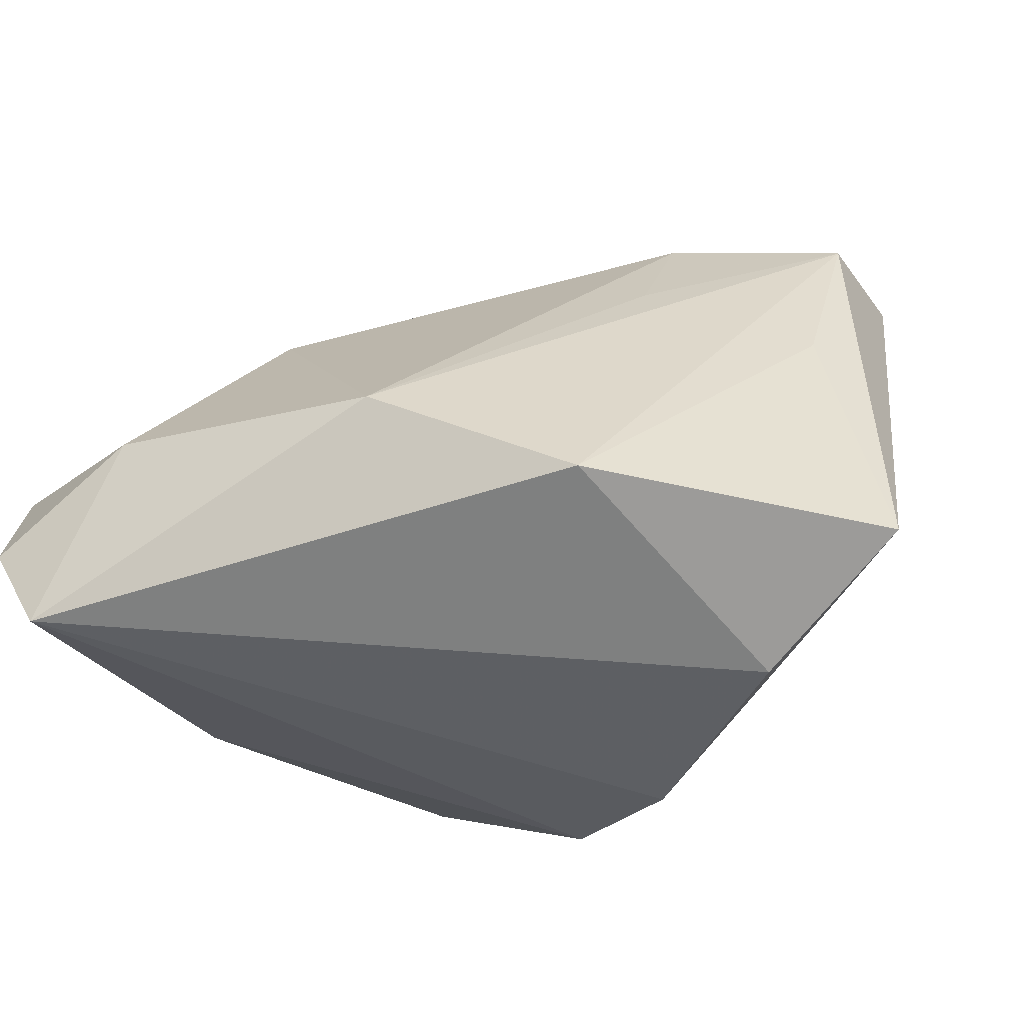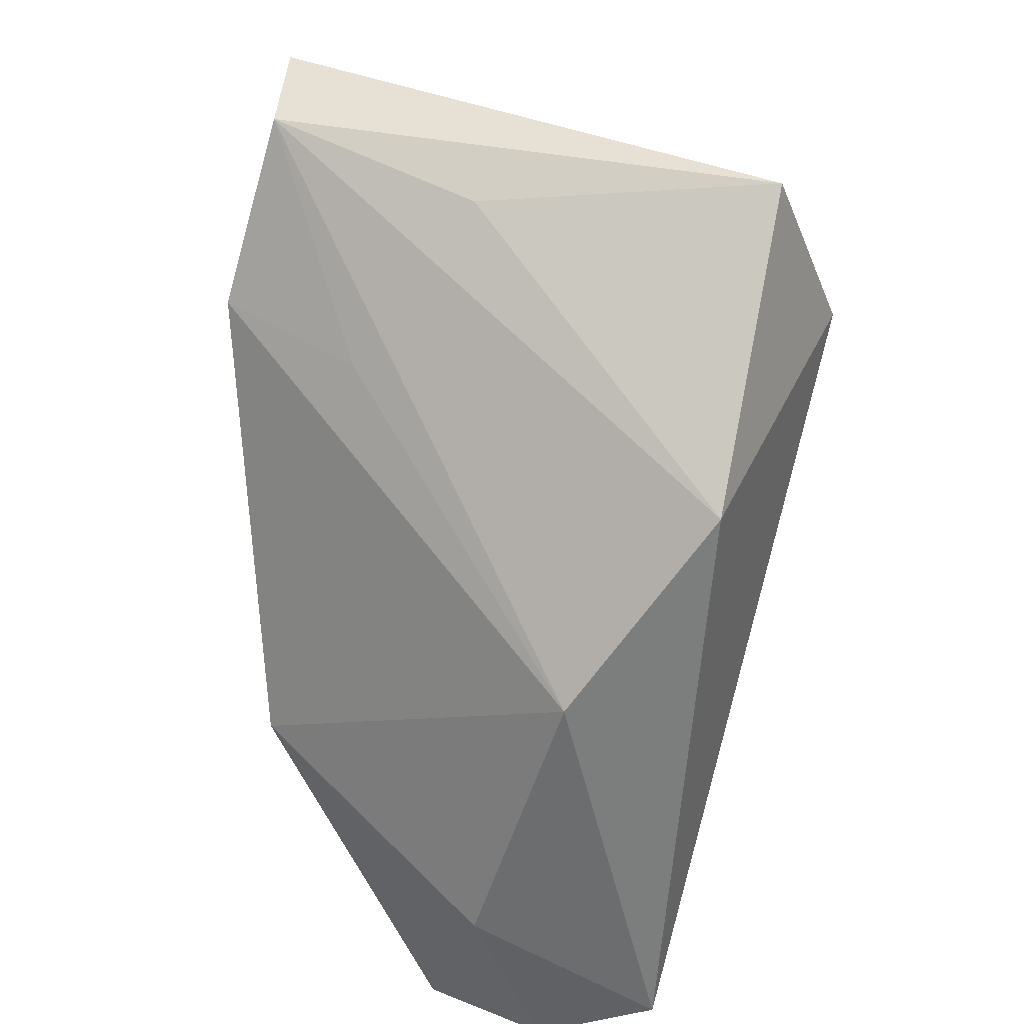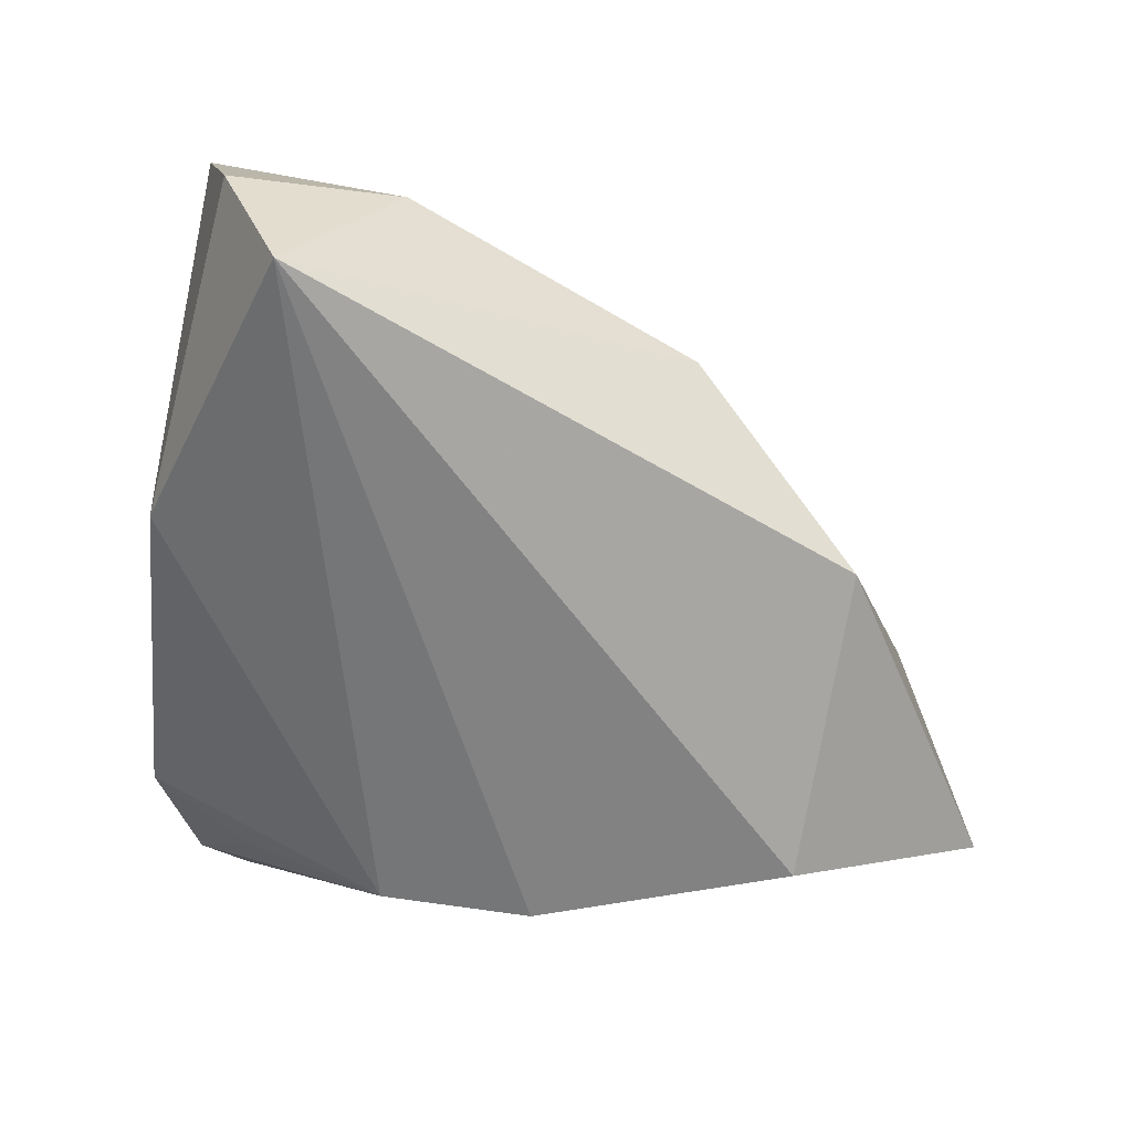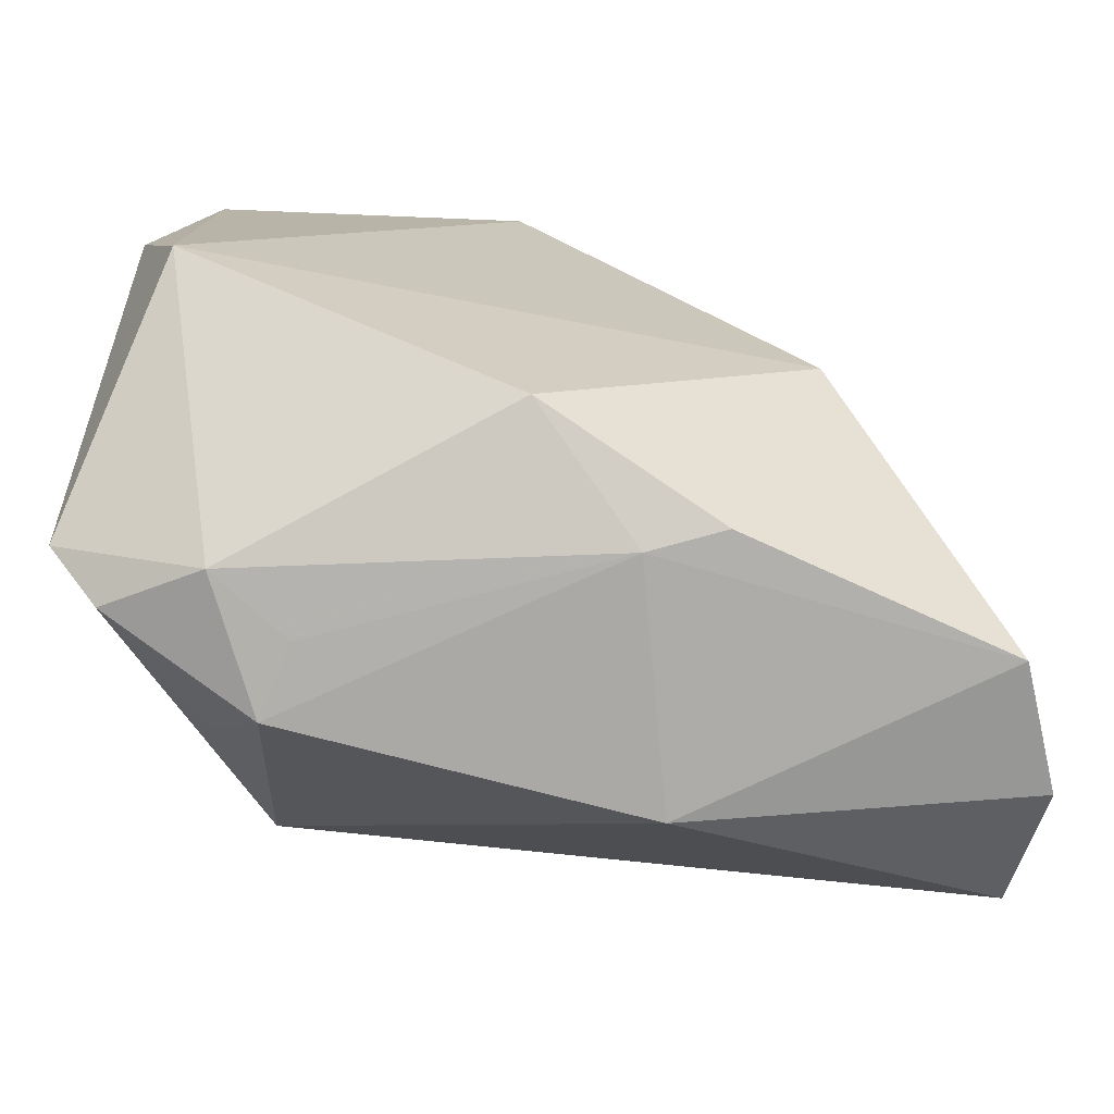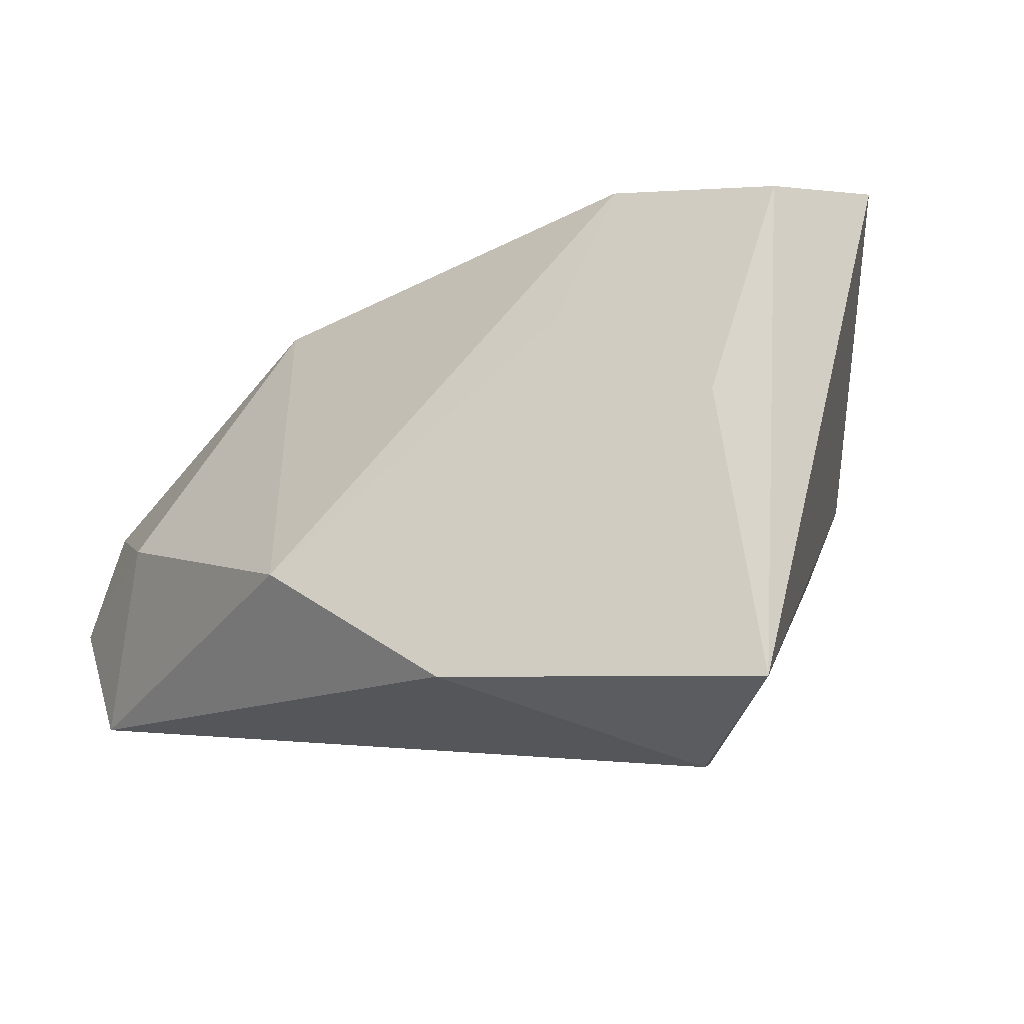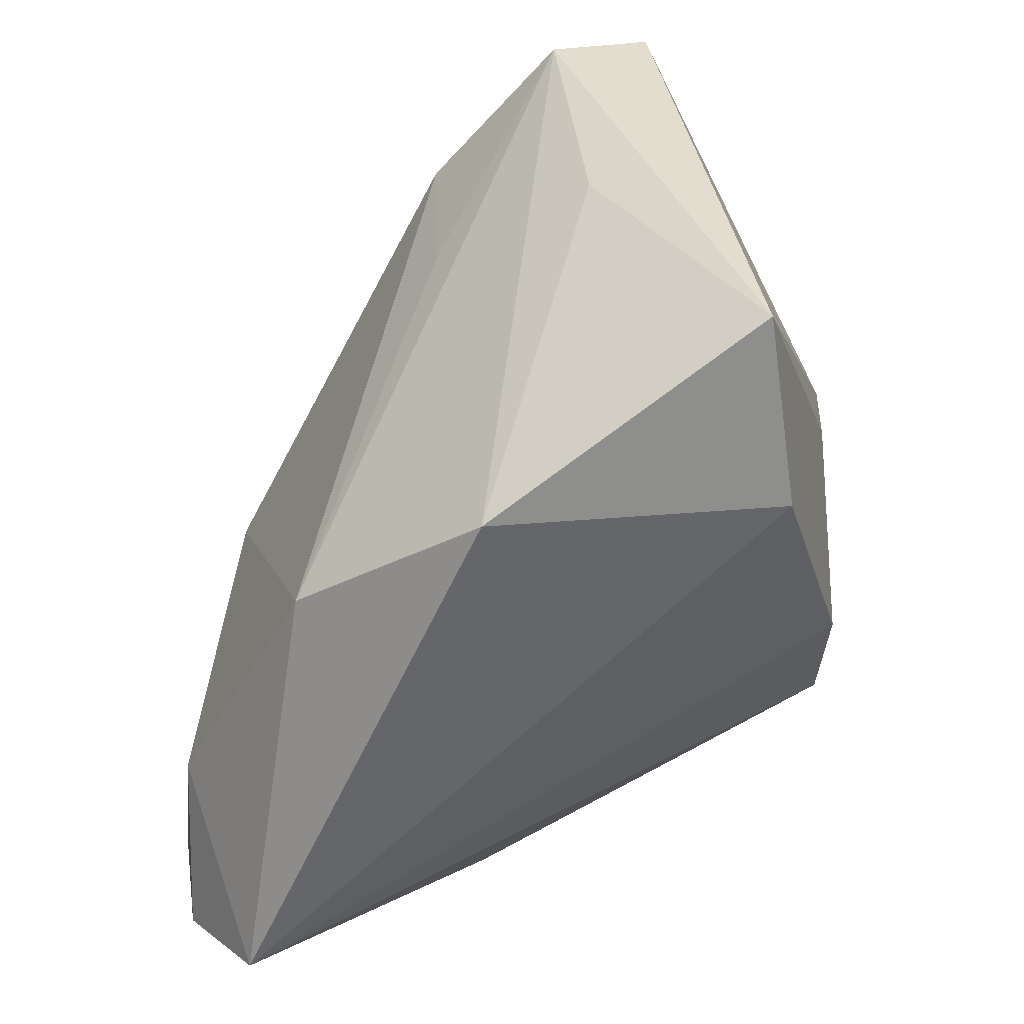
<metadata>
{"format":"obj","ext":"obj","renderer":"f3d","projection":"perspective","resolution":1024,"background":"white","views":[{"elev":-45.4,"azim":138.5,"up":"+Z"},{"elev":56.4,"azim":100.1,"up":"+Y"},{"elev":-59.9,"azim":85.6,"up":"+Z"},{"elev":-77.1,"azim":-3.5,"up":"+Y"},{"elev":-11.9,"azim":165.9,"up":"+Z"},{"elev":46.2,"azim":153.9,"up":"+Y"}]}
</metadata>
<code>
v -0.02905 0.04371 0.03214
v -0.01135 0.05293 -0.02807
v 0.03866 0.01745 -0.01272
v 0.0564 -0.03315 -0.01344
v 0.0519 -0.03626 0.001042
v -0.0008185 0.03133 0.03412
v -0.02119 0.00393 -0.03278
v -0.02274 -0.0413 -0.00834
v 0.03205 -0.009833 0.02468
v 0.01739 -0.04053 -0.01633
v -0.03581 -0.01503 0.03412
v -0.0394 0.005048 0.001354
v -0.01988 -0.0411 -0.0001079
v -0.04492 -0.03156 0.005676
v -0.03314 0.01026 -0.009447
v -0.007341 0.04764 0.005672
v 0.0518 -0.01464 -0.004561
v -0.02306 -0.01303 -0.02837
v -0.04393 -0.00516 0.01476
v 0.01318 -0.0413 0.01074
v -0.03539 0.02428 0.03412
v -0.02827 -0.02979 -0.01268
v -0.01099 0.03191 -0.03602
v -0.02833 -0.04051 0.00643
v -0.03936 -0.03668 0.0009749
v 0.02204 0.03532 -0.02688
v 0.001725 -0.03659 0.02454
v -0.04172 0.004893 0.03161
v 0.02159 -0.04007 0.0133
v 0.05362 -0.02673 -0.02696
v 0.006914 0.03302 0.0173
v -0.01536 0.04782 0.03059
f 9 3 6
f 12 1 2
f 11 9 6
f 27 9 11
f 18 10 8
f 30 10 18
f 6 3 31
f 32 1 6
f 6 31 32
f 2 1 32
f 32 16 2
f 32 31 3
f 17 9 5
f 3 9 17
f 17 30 3
f 15 12 2
f 6 1 21
f 21 11 6
f 18 8 22
f 24 11 14
f 27 11 24
f 5 10 4
f 10 30 4
f 4 17 5
f 30 17 4
f 3 30 26
f 2 16 26
f 26 32 3
f 16 32 26
f 2 26 23
f 23 26 30
f 14 11 28
f 11 21 28
f 28 21 1
f 25 24 14
f 8 24 25
f 25 22 8
f 14 18 25
f 18 22 25
f 20 8 10
f 27 24 20
f 20 10 5
f 7 30 18
f 7 23 30
f 7 18 14
f 7 15 2
f 2 23 7
f 14 12 7
f 12 15 7
f 19 12 14
f 14 28 19
f 1 12 19
f 19 28 1
f 13 24 8
f 8 20 13
f 13 20 24
f 29 20 5
f 27 20 29
f 5 9 29
f 29 9 27

</code>
